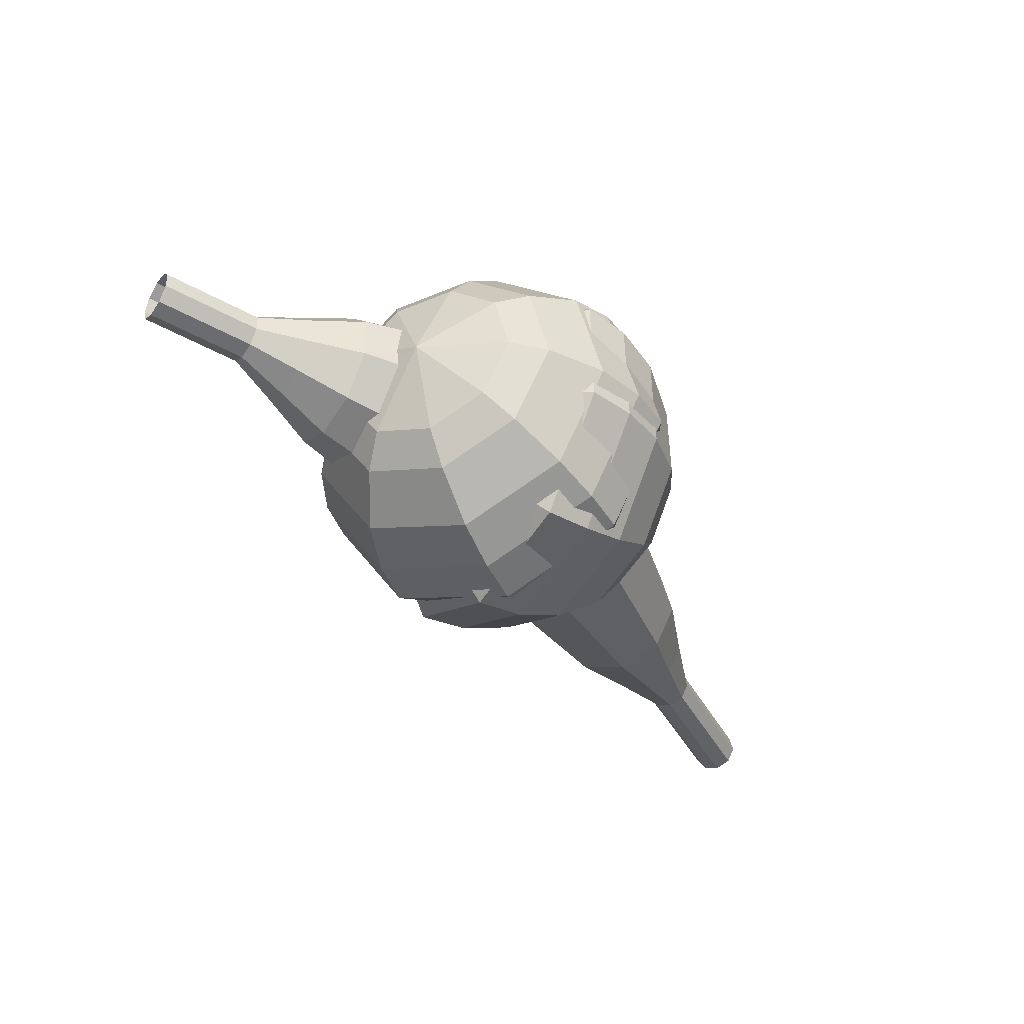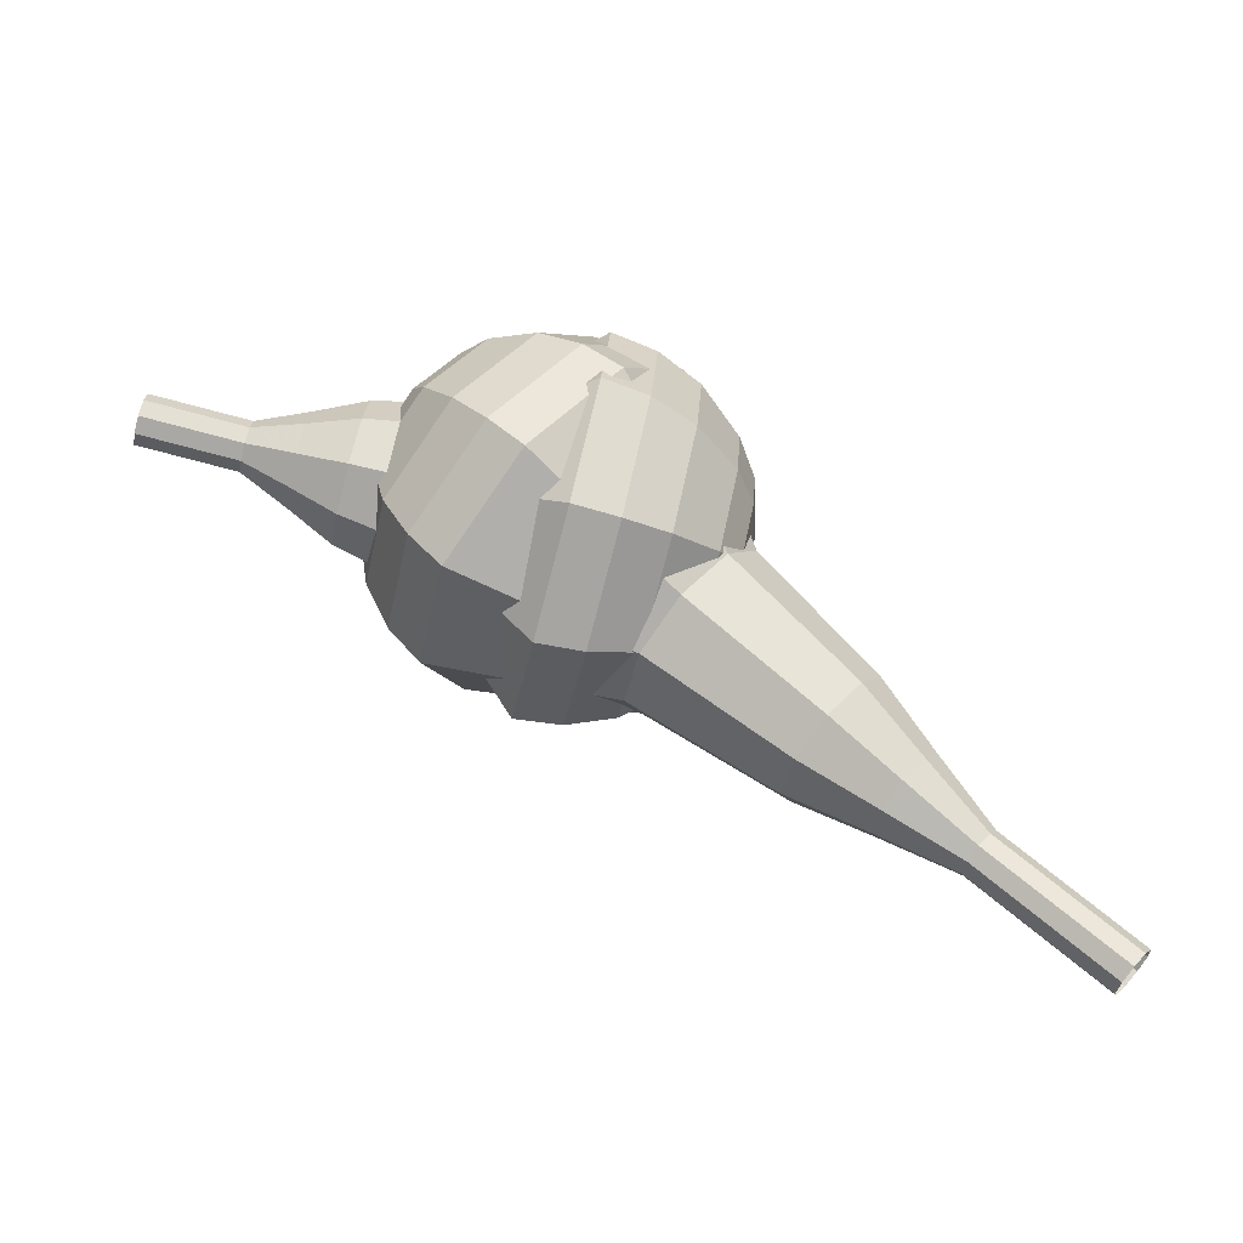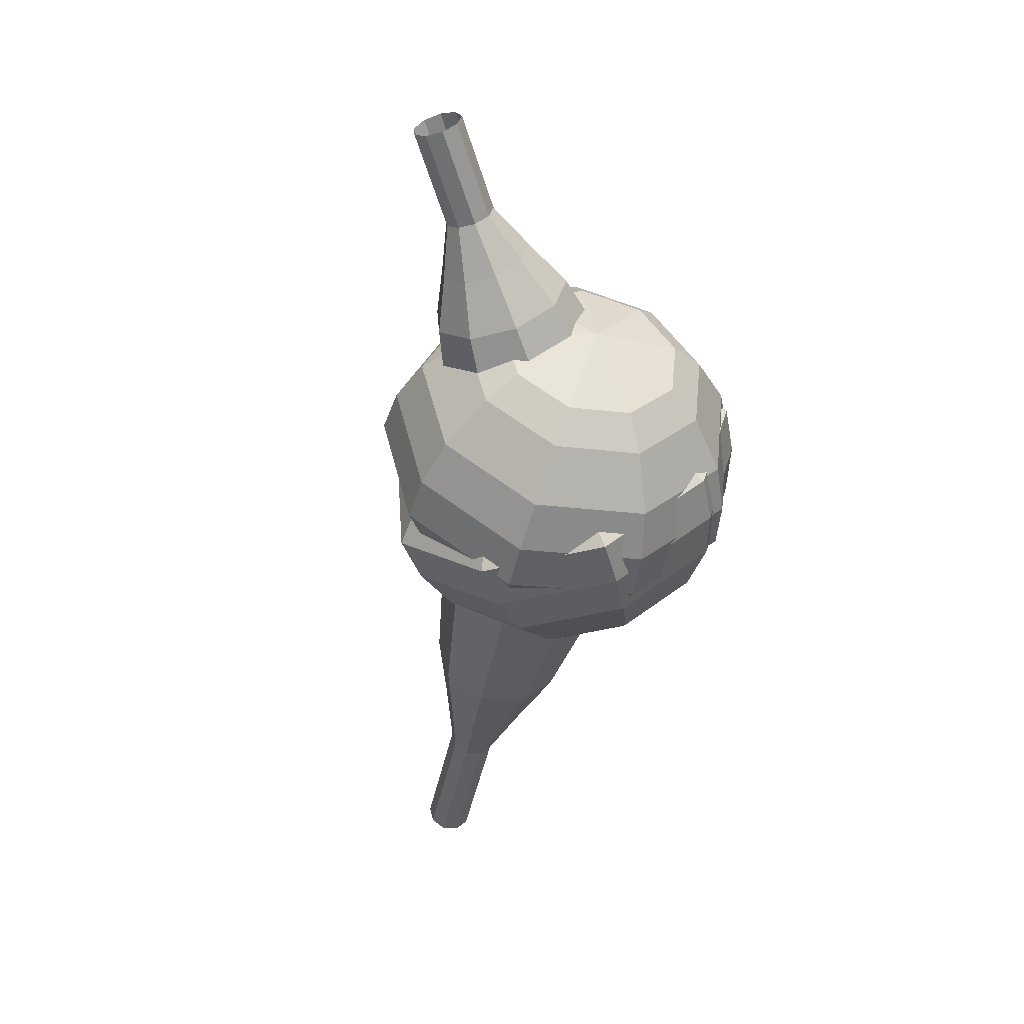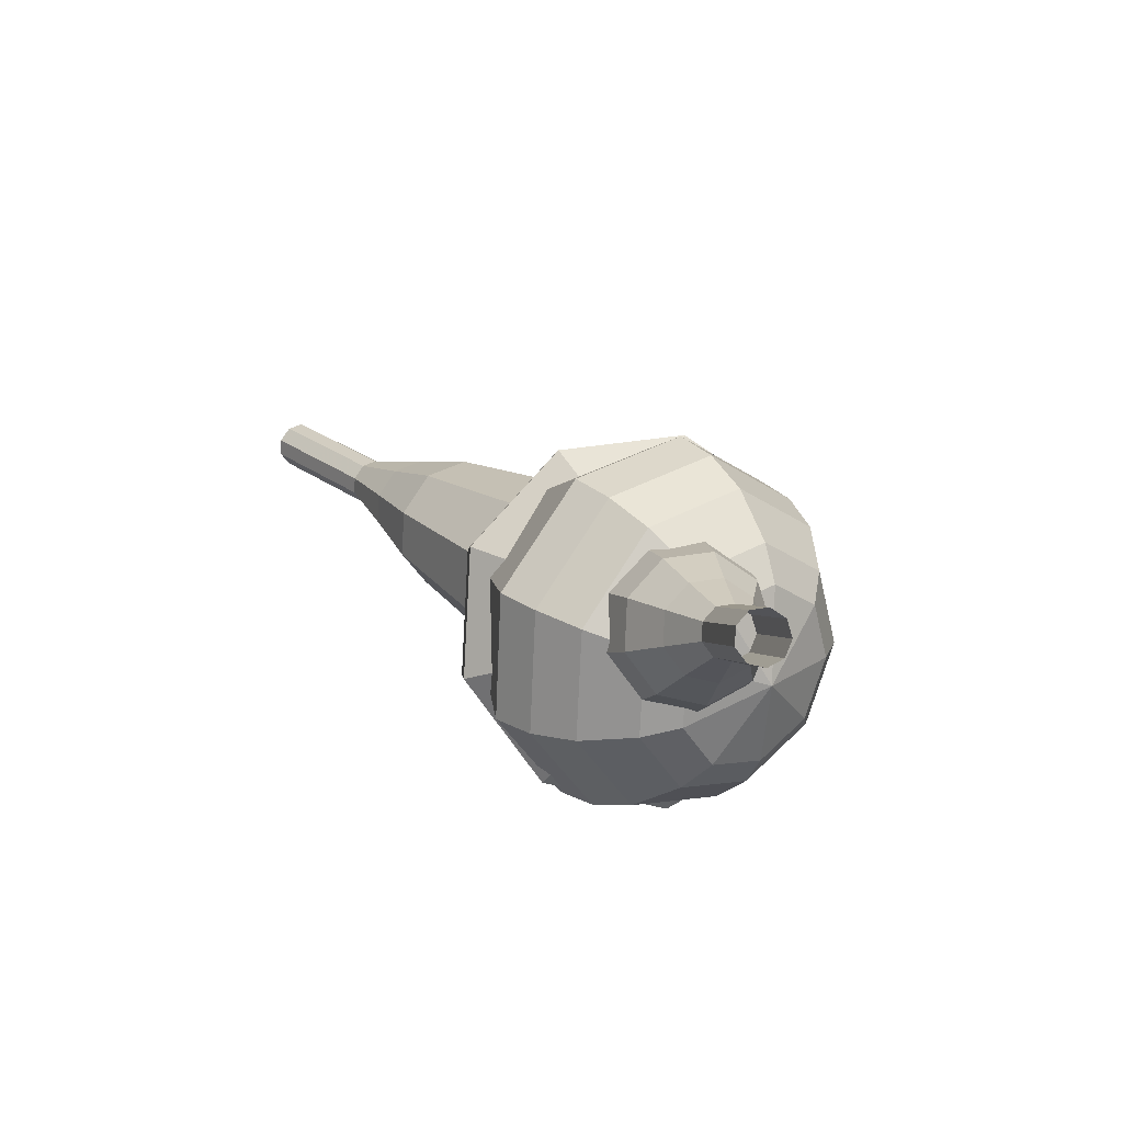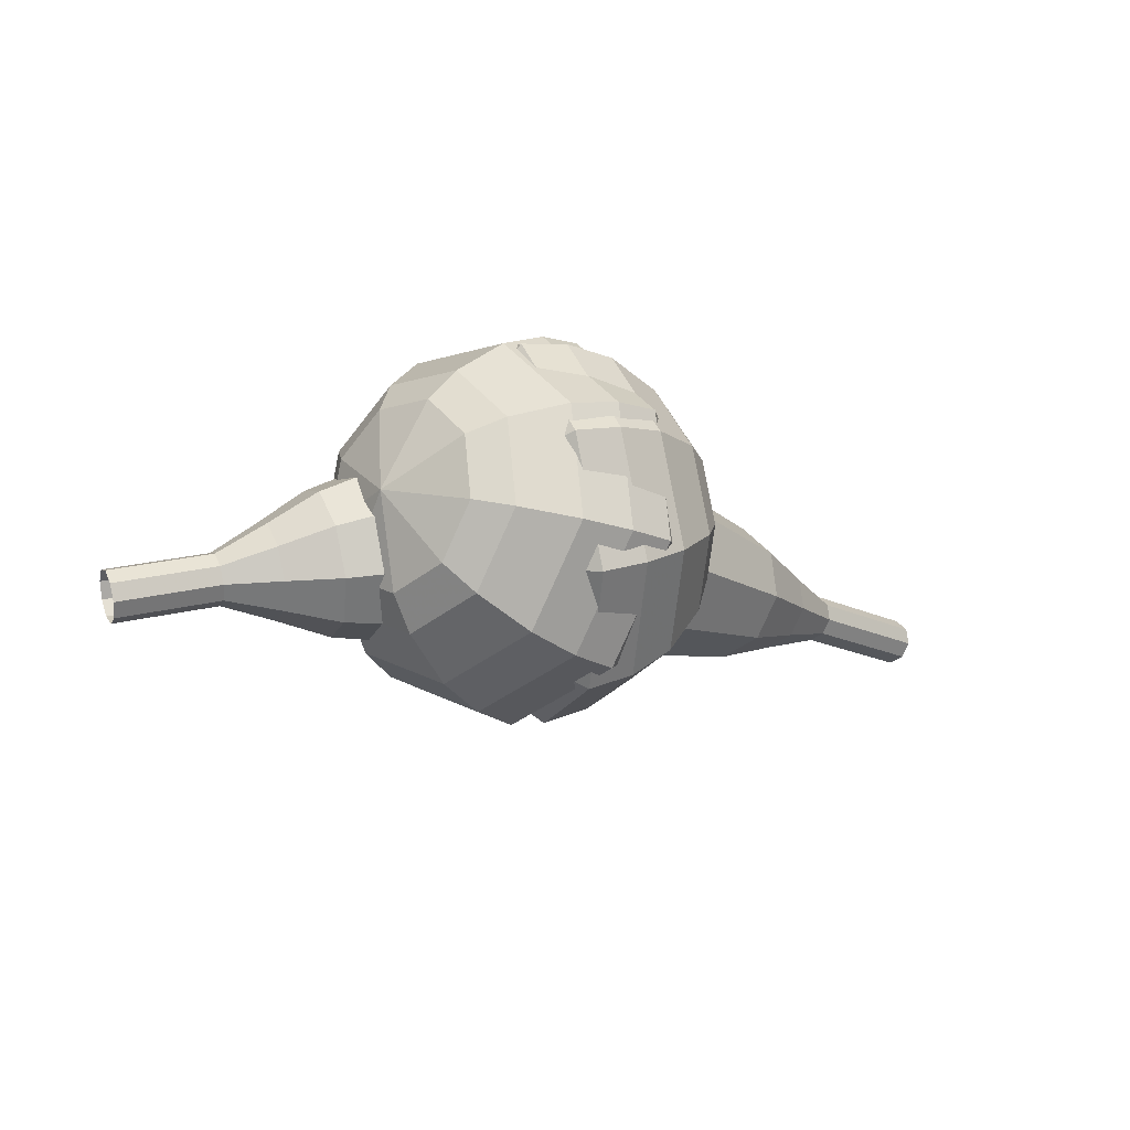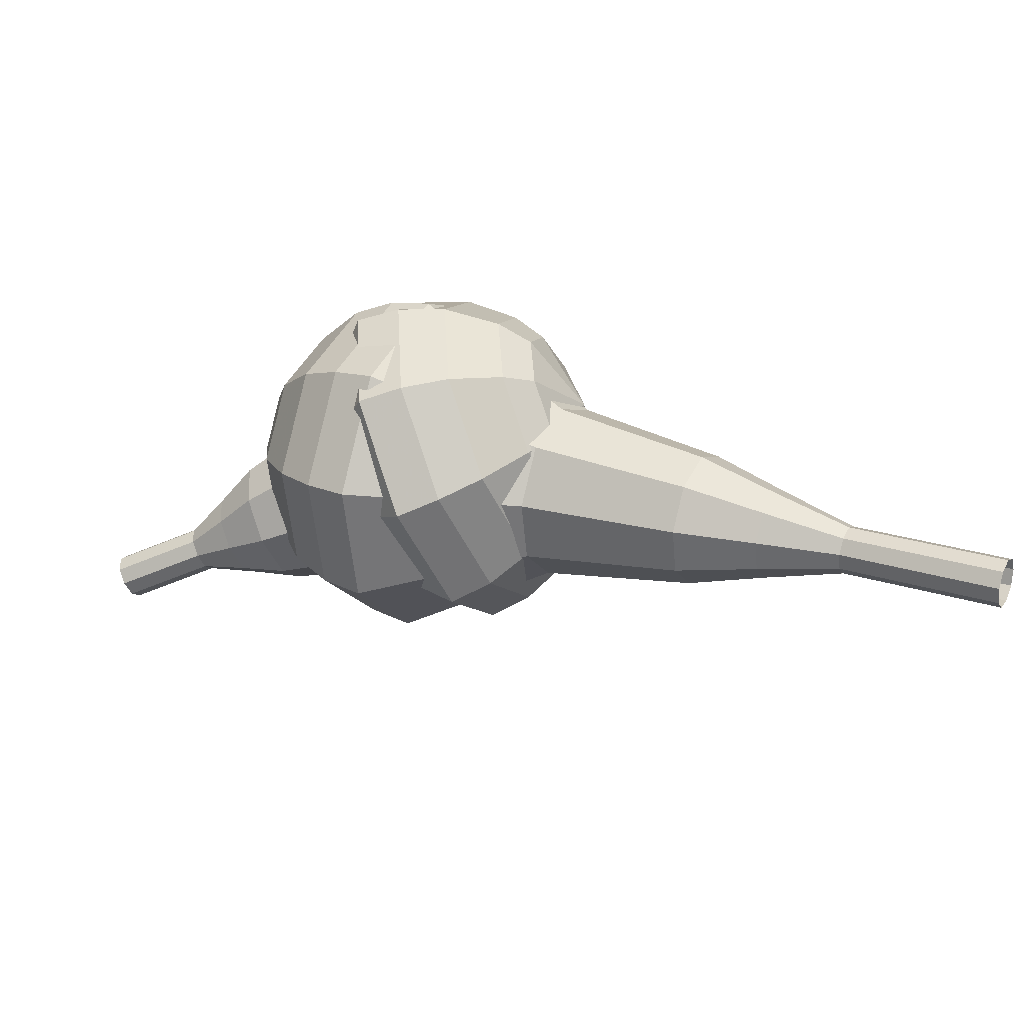
<metadata>
{"format":"obj","ext":"obj","renderer":"f3d","projection":"perspective","resolution":1024,"background":"white","views":[{"elev":-68.7,"azim":150.2,"up":"+Z"},{"elev":-75.0,"azim":178.6,"up":"+Y"},{"elev":-71.2,"azim":109.0,"up":"+Z"},{"elev":-13.0,"azim":78.9,"up":"+Z"},{"elev":23.7,"azim":168.5,"up":"+Y"},{"elev":-53.0,"azim":-141.4,"up":"+Y"}]}
</metadata>
<code>
g tube1
v 163.5 105.3 198.4
v 163.4 105.1 197.7
v 163.3 104.5 197.4
v 163.4 103.8 197.5
v 163.5 103.4 198
v 163.6 103.4 198.7
v 163.8 103.8 199.2
v 163.8 104.5 199.3
v 163.7 105.1 199
v 163.5 105.3 198.4
v 161.6 105.3 198.8
v 161.4 105 198.2
v 161.4 104.4 197.9
v 161.4 103.8 198
v 161.5 103.3 198.5
v 161.7 103.3 199.1
v 161.8 103.8 199.7
v 161.8 104.4 199.8
v 161.7 105 199.4
v 161.6 105.3 198.8
v 159.6 105.2 199.3
v 159.5 105 198.6
v 159.4 104.4 198.3
v 159.5 103.7 198.4
v 159.6 103.3 198.9
v 159.8 103.3 199.6
v 159.9 103.7 200.1
v 159.9 104.4 200.2
v 159.8 105 199.9
v 159.6 105.2 199.3
v 157.7 106.1 199.7
v 157.4 105.6 198.5
v 157.3 104.5 197.9
v 157.4 103.2 198.1
v 157.6 102.4 199.1
v 157.9 102.4 200.3
v 158.1 103.3 201.3
v 158.1 104.5 201.5
v 158 105.6 200.9
v 157.7 106.1 199.7
v 155.7 107 200.2
v 155.3 106.3 198.4
v 155.1 104.6 197.5
v 155.2 102.7 197.8
v 155.6 101.5 199.2
v 156 101.5 201.1
v 156.4 102.8 202.5
v 156.4 104.6 202.9
v 156.1 106.3 201.9
v 155.7 107 200.2
v 151.8 107.8 201.1
v 151.3 106.9 198.7
v 151 104.7 197.5
v 151.2 102.2 197.9
v 151.7 100.5 199.8
v 152.2 100.6 202.3
v 152.7 102.2 204.3
v 152.7 104.7 204.7
v 152.4 107 203.4
v 151.8 107.8 201.1
v 147.9 111.5 202
v 146.8 109.7 197.3
v 146.3 105.3 194.8
v 146.6 100.2 195.7
v 147.6 96.94 199.5
v 148.7 96.96 204.5
v 149.6 100.3 208.3
v 149.7 105.3 209.2
v 149 109.8 206.7
v 147.9 111.5 202
v 146 111.2 202.4
v 145 109.5 197.9
v 144.5 105.2 195.5
v 144.8 100.3 196.3
v 145.7 97.13 200
v 146.9 97.15 204.8
v 147.7 100.4 208.6
v 147.8 105.3 209.4
v 147.1 109.5 207
v 146 111.2 202.4
v 144.2 110.4 202.9
v 143.3 108.9 198.8
v 142.9 105 196.6
v 143.1 100.7 197.4
v 144 97.82 200.7
v 145 97.84 205
v 145.7 100.7 208.3
v 145.8 105.1 209.1
v 145.2 108.9 206.9
v 144.2 110.4 202.9
v 142.4 108.9 203.3
v 141.7 107.7 200.2
v 141.4 104.7 198.5
v 141.6 101.4 199.1
v 142.2 99.23 201.6
v 143 99.24 204.9
v 143.6 101.4 207.5
v 143.6 104.8 208
v 143.2 107.7 206.4
v 142.4 108.9 203.3
v 141.5 107.5 203.5
v 141 106.6 201.2
v 140.8 104.5 200
v 140.9 102 200.4
v 141.4 100.5 202.3
v 142 100.5 204.7
v 142.4 102.1 206.6
v 142.4 104.5 207
v 142.1 106.7 205.8
v 141.5 107.5 203.5
v 140.7 103.9 203.7
v 140.7 103.9 203.7
v 140.7 103.9 203.7
v 140.7 103.9 203.7
v 140.7 103.9 203.7
v 140.7 103.9 203.7
v 140.7 103.9 203.7
v 140.7 103.9 203.7
v 140.7 103.9 203.7
v 140.7 103.9 203.7
f 1 2 12
f 12 11 1
f 2 3 13
f 13 12 2
f 3 4 14
f 14 13 3
f 4 5 15
f 15 14 4
f 5 6 16
f 16 15 5
f 6 7 17
f 17 16 6
f 7 8 18
f 18 17 7
f 8 9 19
f 19 18 8
f 9 10 20
f 20 19 9
f 11 12 22
f 22 21 11
f 12 13 23
f 23 22 12
f 13 14 24
f 24 23 13
f 14 15 25
f 25 24 14
f 15 16 26
f 26 25 15
f 16 17 27
f 27 26 16
f 17 18 28
f 28 27 17
f 18 19 29
f 29 28 18
f 19 20 30
f 30 29 19
f 21 22 32
f 32 31 21
f 22 23 33
f 33 32 22
f 23 24 34
f 34 33 23
f 24 25 35
f 35 34 24
f 25 26 36
f 36 35 25
f 26 27 37
f 37 36 26
f 27 28 38
f 38 37 27
f 28 29 39
f 39 38 28
f 29 30 40
f 40 39 29
f 31 32 42
f 42 41 31
f 32 33 43
f 43 42 32
f 33 34 44
f 44 43 33
f 34 35 45
f 45 44 34
f 35 36 46
f 46 45 35
f 36 37 47
f 47 46 36
f 37 38 48
f 48 47 37
f 38 39 49
f 49 48 38
f 39 40 50
f 50 49 39
f 41 42 52
f 52 51 41
f 42 43 53
f 53 52 42
f 43 44 54
f 54 53 43
f 44 45 55
f 55 54 44
f 45 46 56
f 56 55 45
f 46 47 57
f 57 56 46
f 47 48 58
f 58 57 47
f 48 49 59
f 59 58 48
f 49 50 60
f 60 59 49
f 51 52 62
f 62 61 51
f 52 53 63
f 63 62 52
f 53 54 64
f 64 63 53
f 54 55 65
f 65 64 54
f 55 56 66
f 66 65 55
f 56 57 67
f 67 66 56
f 57 58 68
f 68 67 57
f 58 59 69
f 69 68 58
f 59 60 70
f 70 69 59
f 61 62 72
f 72 71 61
f 62 63 73
f 73 72 62
f 63 64 74
f 74 73 63
f 64 65 75
f 75 74 64
f 65 66 76
f 76 75 65
f 66 67 77
f 77 76 66
f 67 68 78
f 78 77 67
f 68 69 79
f 79 78 68
f 69 70 80
f 80 79 69
f 71 72 82
f 82 81 71
f 72 73 83
f 83 82 72
f 73 74 84
f 84 83 73
f 74 75 85
f 85 84 74
f 75 76 86
f 86 85 75
f 76 77 87
f 87 86 76
f 77 78 88
f 88 87 77
f 78 79 89
f 89 88 78
f 79 80 90
f 90 89 79
f 81 82 92
f 92 91 81
f 82 83 93
f 93 92 82
f 83 84 94
f 94 93 83
f 84 85 95
f 95 94 84
f 85 86 96
f 96 95 85
f 86 87 97
f 97 96 86
f 87 88 98
f 98 97 87
f 88 89 99
f 99 98 88
f 89 90 100
f 100 99 89
f 91 92 102
f 102 101 91
f 92 93 103
f 103 102 92
f 93 94 104
f 104 103 93
f 94 95 105
f 105 104 94
f 95 96 106
f 106 105 95
f 96 97 107
f 107 106 96
f 97 98 108
f 108 107 97
f 98 99 109
f 109 108 98
f 99 100 110
f 110 109 99
f 101 102 112
f 112 111 101
f 102 103 113
f 113 112 102
f 103 104 114
f 114 113 103
f 104 105 115
f 115 114 104
f 105 106 116
f 116 115 105
f 106 107 117
f 117 116 106
f 107 108 118
f 118 117 107
f 108 109 119
f 119 118 108
f 109 110 120
f 120 119 109
v 128.7 90.84 214.1
v 128.3 90.88 213.5
v 127.8 91.3 213.2
v 127.5 91.9 213.3
v 127.5 92.4 213.8
v 127.8 92.57 214.4
v 128.2 92.32 214.9
v 128.6 91.78 215
v 128.8 91.19 214.7
v 128.7 90.84 214.1
v 131.1 92.38 212.6
v 130.8 92.42 212
v 130.3 92.84 211.7
v 130 93.44 211.8
v 130 93.94 212.3
v 130.3 94.11 212.9
v 130.7 93.86 213.4
v 131.1 93.32 213.5
v 131.3 92.73 213.2
v 131.1 92.38 212.6
v 133.6 93.92 211.1
v 133.3 93.96 210.5
v 132.8 94.38 210.2
v 132.5 94.98 210.3
v 132.5 95.48 210.8
v 132.7 95.65 211.4
v 133.2 95.4 211.9
v 133.6 94.86 212
v 133.8 94.27 211.7
v 133.6 93.92 211.1
v 136.6 94.71 209.6
v 135.9 94.79 208.5
v 135 95.58 207.9
v 134.5 96.71 208.1
v 134.4 97.65 209
v 134.9 97.96 210.1
v 135.7 97.5 211
v 136.5 96.48 211.2
v 136.8 95.38 210.6
v 136.6 94.71 209.6
v 139.5 95.45 208.1
v 138.5 95.57 206.5
v 137.2 96.76 205.6
v 136.4 98.45 205.9
v 136.3 99.86 207.2
v 137.1 100.3 208.9
v 138.3 99.63 210.2
v 139.4 98.1 210.5
v 139.9 96.45 209.7
v 139.5 95.45 208.1
v 145 97.73 205
v 143.6 97.9 202.9
v 141.9 99.47 201.8
v 140.8 101.7 202.1
v 140.7 103.6 203.9
v 141.7 104.2 206.2
v 143.3 103.3 207.9
v 144.8 101.3 208.3
v 145.5 99.06 207.2
v 145 97.73 205
v 152 97.63 202
v 149.1 97.95 197.7
v 145.8 101.1 195.4
v 143.5 105.6 196.2
v 143.3 109.4 199.7
v 145.3 110.6 204.3
v 148.6 108.8 207.8
v 151.6 104.7 208.6
v 152.9 100.3 206.3
v 152 97.63 202
v 153.2 98.7 201.1
v 150.5 99.02 197
v 147.3 102.1 194.8
v 145 106.4 195.6
v 144.8 110.1 198.9
v 146.8 111.3 203.3
v 150 109.5 206.7
v 152.9 105.5 207.5
v 154.2 101.3 205.3
v 153.2 98.7 201.1
v 154.3 100.2 200.3
v 151.8 100.5 196.6
v 148.9 103.2 194.6
v 146.9 107.2 195.3
v 146.7 110.4 198.3
v 148.5 111.5 202.2
v 151.3 109.9 205.3
v 153.9 106.3 206
v 155.1 102.5 204
v 154.3 100.2 200.3
v 154.9 102.4 199.4
v 153 102.6 196.6
v 150.8 104.7 195.1
v 149.3 107.7 195.6
v 149.1 110.2 197.9
v 150.5 111 200.9
v 152.6 109.8 203.2
v 154.6 107.1 203.7
v 155.5 104.2 202.2
v 154.9 102.4 199.4
v 154.9 104 199
v 153.5 104.1 196.9
v 151.9 105.7 195.8
v 150.8 107.8 196.2
v 150.7 109.7 197.9
v 151.6 110.3 200.1
v 153.2 109.4 201.8
v 154.7 107.4 202.2
v 155.3 105.3 201.1
v 154.9 104 199
v 153.7 107.5 198.5
v 153.7 107.5 198.5
v 153.7 107.5 198.5
v 153.7 107.5 198.5
v 153.7 107.5 198.5
v 153.7 107.5 198.5
v 153.7 107.5 198.5
v 153.7 107.5 198.5
v 153.7 107.5 198.5
v 153.7 107.5 198.5
f 121 122 132
f 132 131 121
f 122 123 133
f 133 132 122
f 123 124 134
f 134 133 123
f 124 125 135
f 135 134 124
f 125 126 136
f 136 135 125
f 126 127 137
f 137 136 126
f 127 128 138
f 138 137 127
f 128 129 139
f 139 138 128
f 129 130 140
f 140 139 129
f 131 132 142
f 142 141 131
f 132 133 143
f 143 142 132
f 133 134 144
f 144 143 133
f 134 135 145
f 145 144 134
f 135 136 146
f 146 145 135
f 136 137 147
f 147 146 136
f 137 138 148
f 148 147 137
f 138 139 149
f 149 148 138
f 139 140 150
f 150 149 139
f 141 142 152
f 152 151 141
f 142 143 153
f 153 152 142
f 143 144 154
f 154 153 143
f 144 145 155
f 155 154 144
f 145 146 156
f 156 155 145
f 146 147 157
f 157 156 146
f 147 148 158
f 158 157 147
f 148 149 159
f 159 158 148
f 149 150 160
f 160 159 149
f 151 152 162
f 162 161 151
f 152 153 163
f 163 162 152
f 153 154 164
f 164 163 153
f 154 155 165
f 165 164 154
f 155 156 166
f 166 165 155
f 156 157 167
f 167 166 156
f 157 158 168
f 168 167 157
f 158 159 169
f 169 168 158
f 159 160 170
f 170 169 159
f 161 162 172
f 172 171 161
f 162 163 173
f 173 172 162
f 163 164 174
f 174 173 163
f 164 165 175
f 175 174 164
f 165 166 176
f 176 175 165
f 166 167 177
f 177 176 166
f 167 168 178
f 178 177 167
f 168 169 179
f 179 178 168
f 169 170 180
f 180 179 169
f 171 172 182
f 182 181 171
f 172 173 183
f 183 182 172
f 173 174 184
f 184 183 173
f 174 175 185
f 185 184 174
f 175 176 186
f 186 185 175
f 176 177 187
f 187 186 176
f 177 178 188
f 188 187 177
f 178 179 189
f 189 188 178
f 179 180 190
f 190 189 179
f 181 182 192
f 192 191 181
f 182 183 193
f 193 192 182
f 183 184 194
f 194 193 183
f 184 185 195
f 195 194 184
f 185 186 196
f 196 195 185
f 186 187 197
f 197 196 186
f 187 188 198
f 198 197 187
f 188 189 199
f 199 198 188
f 189 190 200
f 200 199 189
f 191 192 202
f 202 201 191
f 192 193 203
f 203 202 192
f 193 194 204
f 204 203 193
f 194 195 205
f 205 204 194
f 195 196 206
f 206 205 195
f 196 197 207
f 207 206 196
f 197 198 208
f 208 207 197
f 198 199 209
f 209 208 198
f 199 200 210
f 210 209 199
f 201 202 212
f 212 211 201
f 202 203 213
f 213 212 202
f 203 204 214
f 214 213 203
f 204 205 215
f 215 214 204
f 205 206 216
f 216 215 205
f 206 207 217
f 217 216 206
f 207 208 218
f 218 217 207
f 208 209 219
f 219 218 208
f 209 210 220
f 220 219 209
f 211 212 222
f 222 221 211
f 212 213 223
f 223 222 212
f 213 214 224
f 224 223 213
f 214 215 225
f 225 224 214
f 215 216 226
f 226 225 215
f 216 217 227
f 227 226 216
f 217 218 228
f 228 227 217
f 218 219 229
f 229 228 218
f 219 220 230
f 230 229 219
f 221 222 232
f 232 231 221
f 222 223 233
f 233 232 222
f 223 224 234
f 234 233 223
f 224 225 235
f 235 234 224
f 225 226 236
f 236 235 225
f 226 227 237
f 237 236 226
f 227 228 238
f 238 237 227
f 228 229 239
f 239 238 228
f 229 230 240
f 240 239 229
g

</code>
